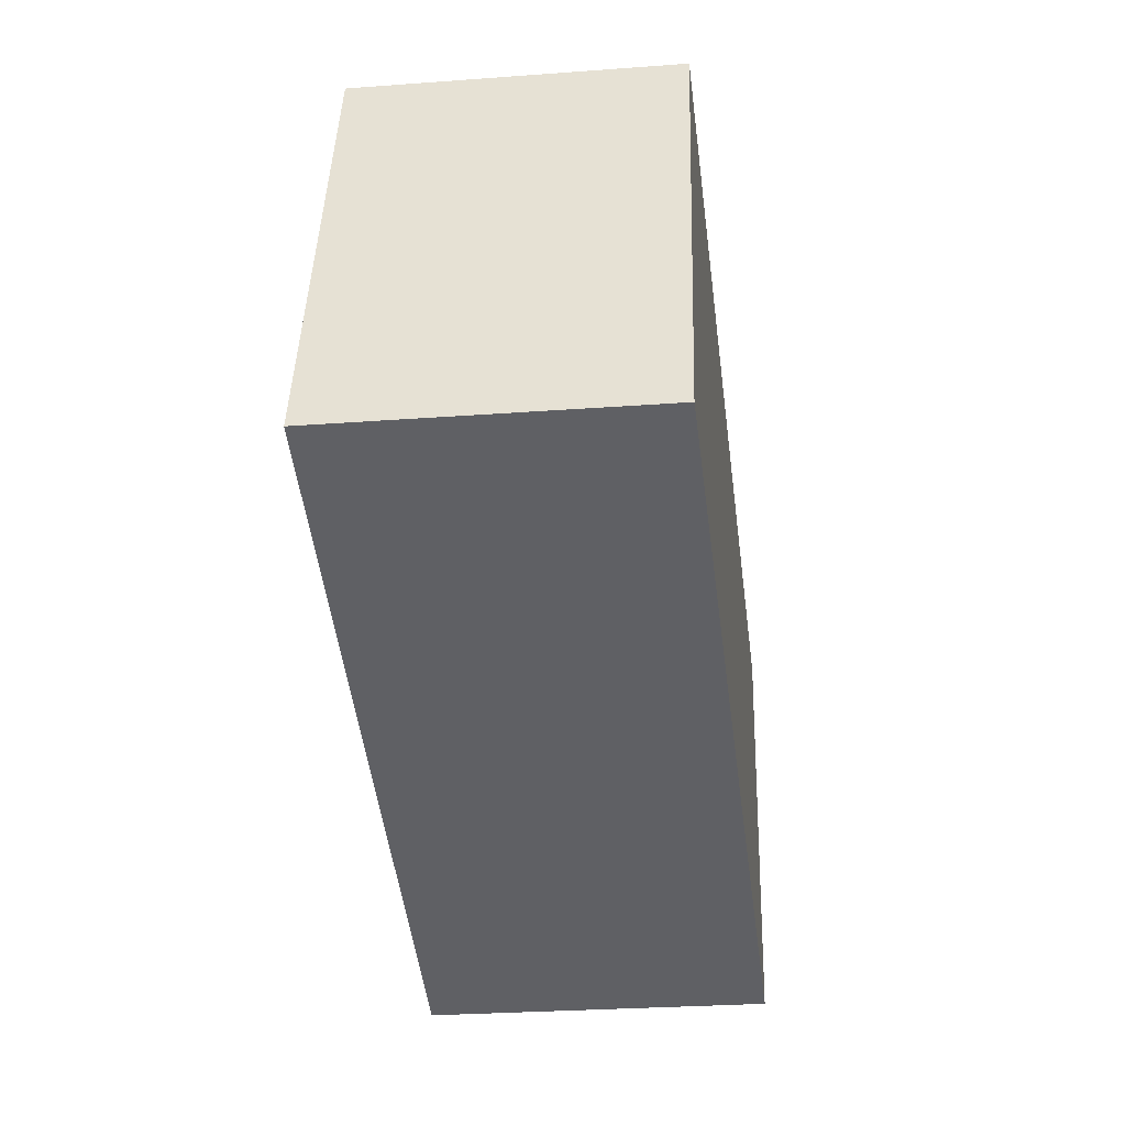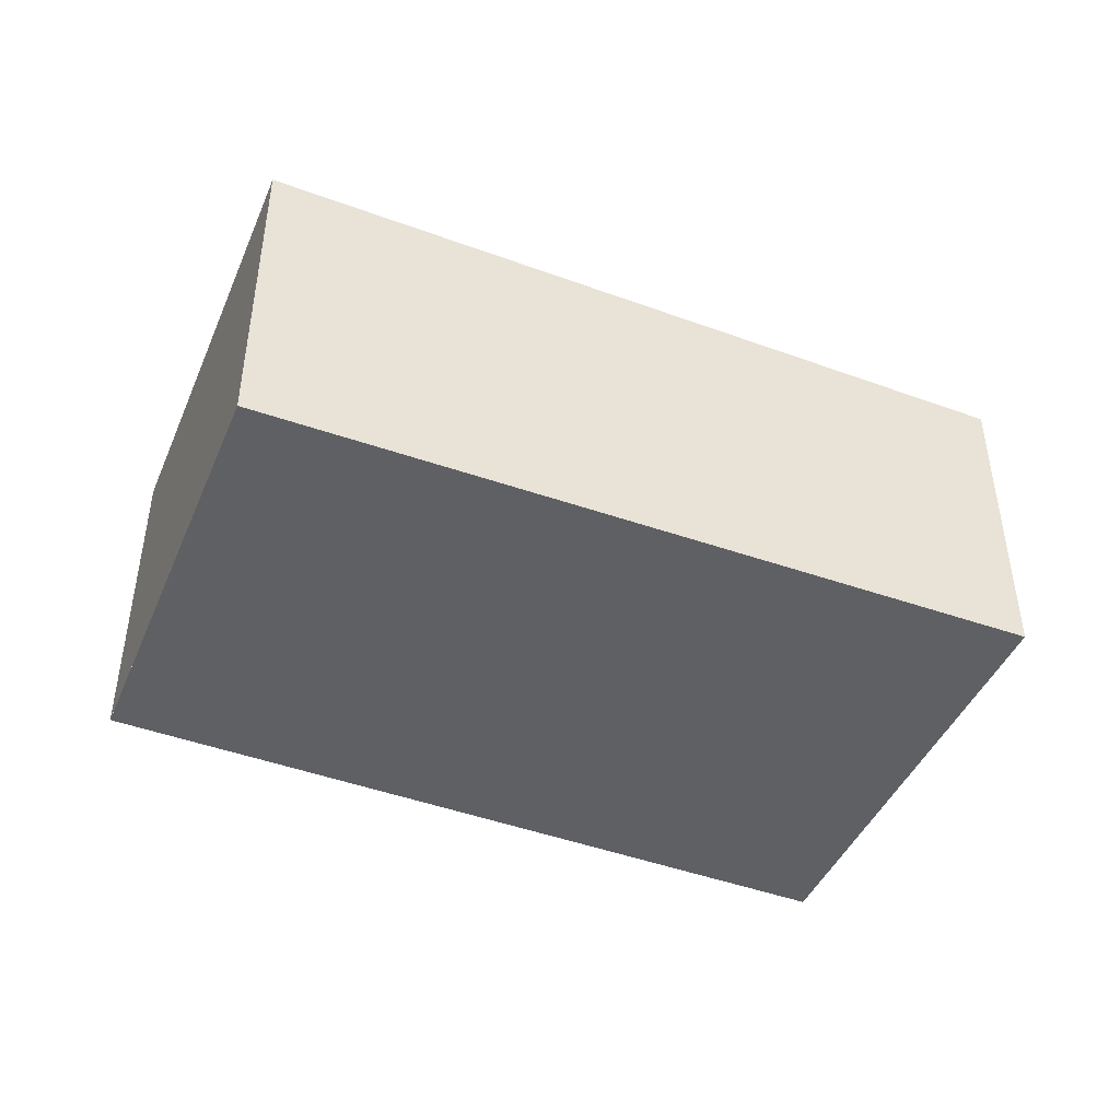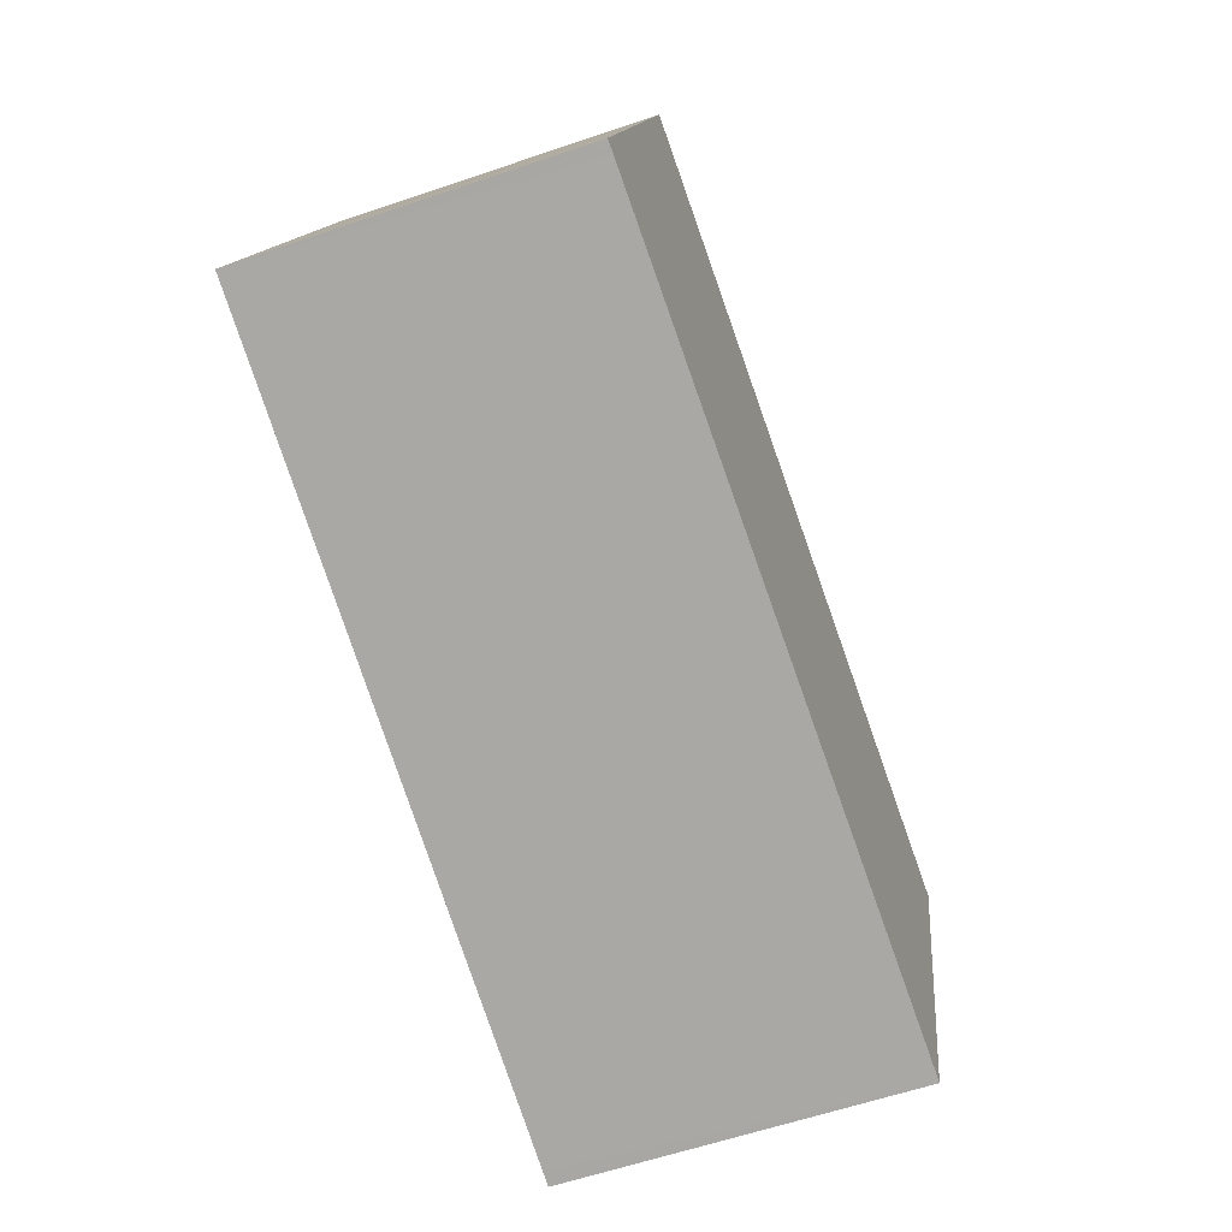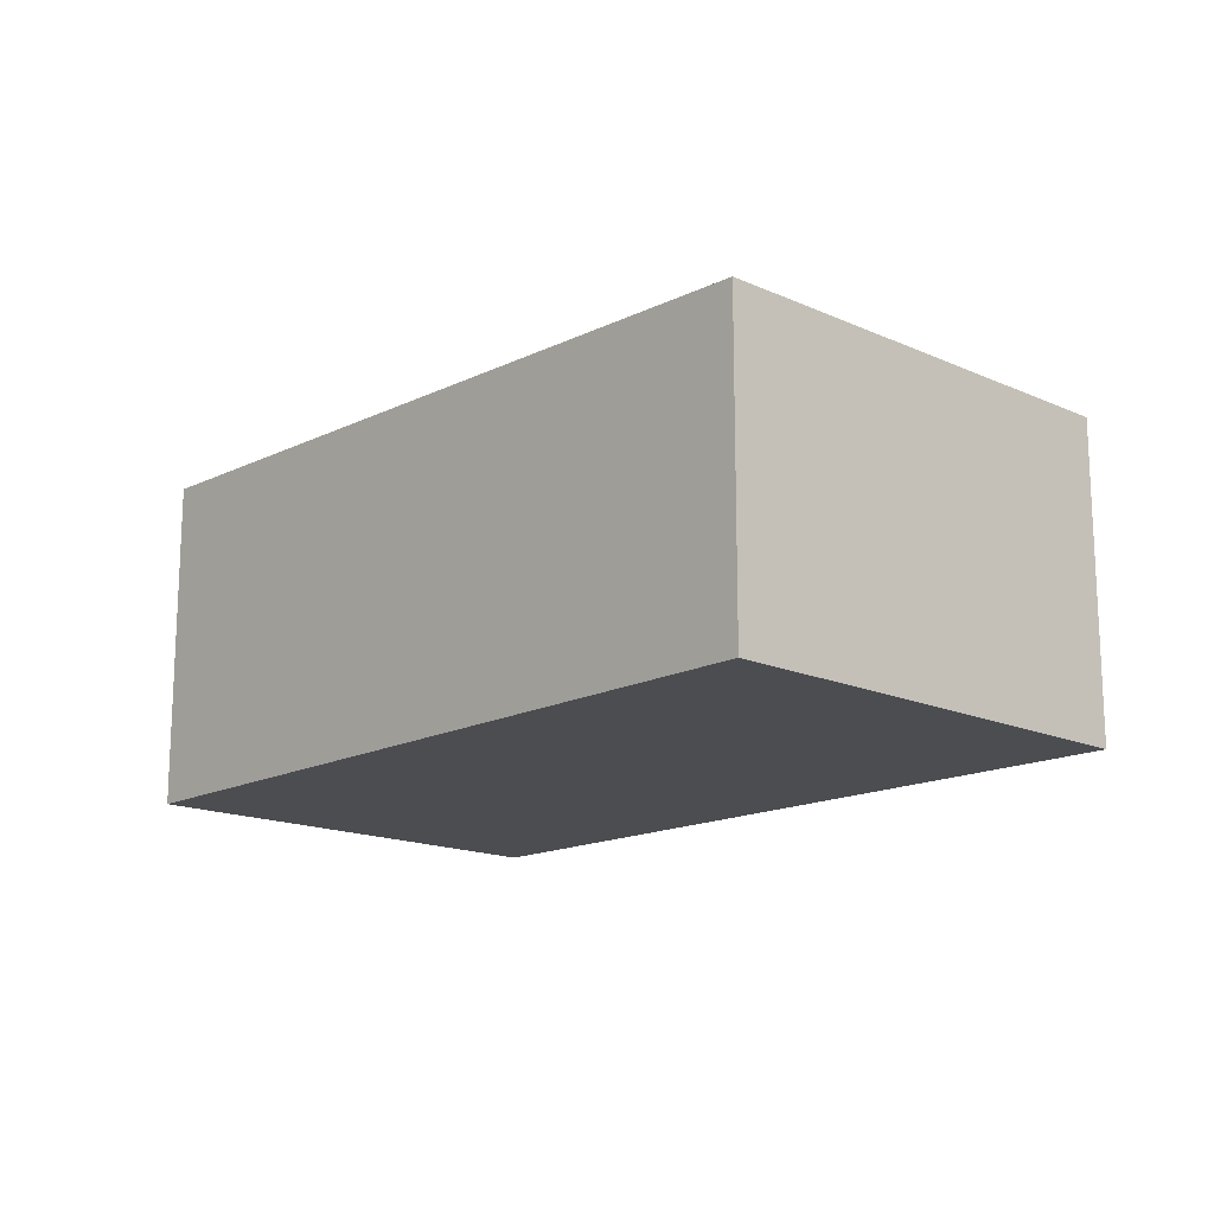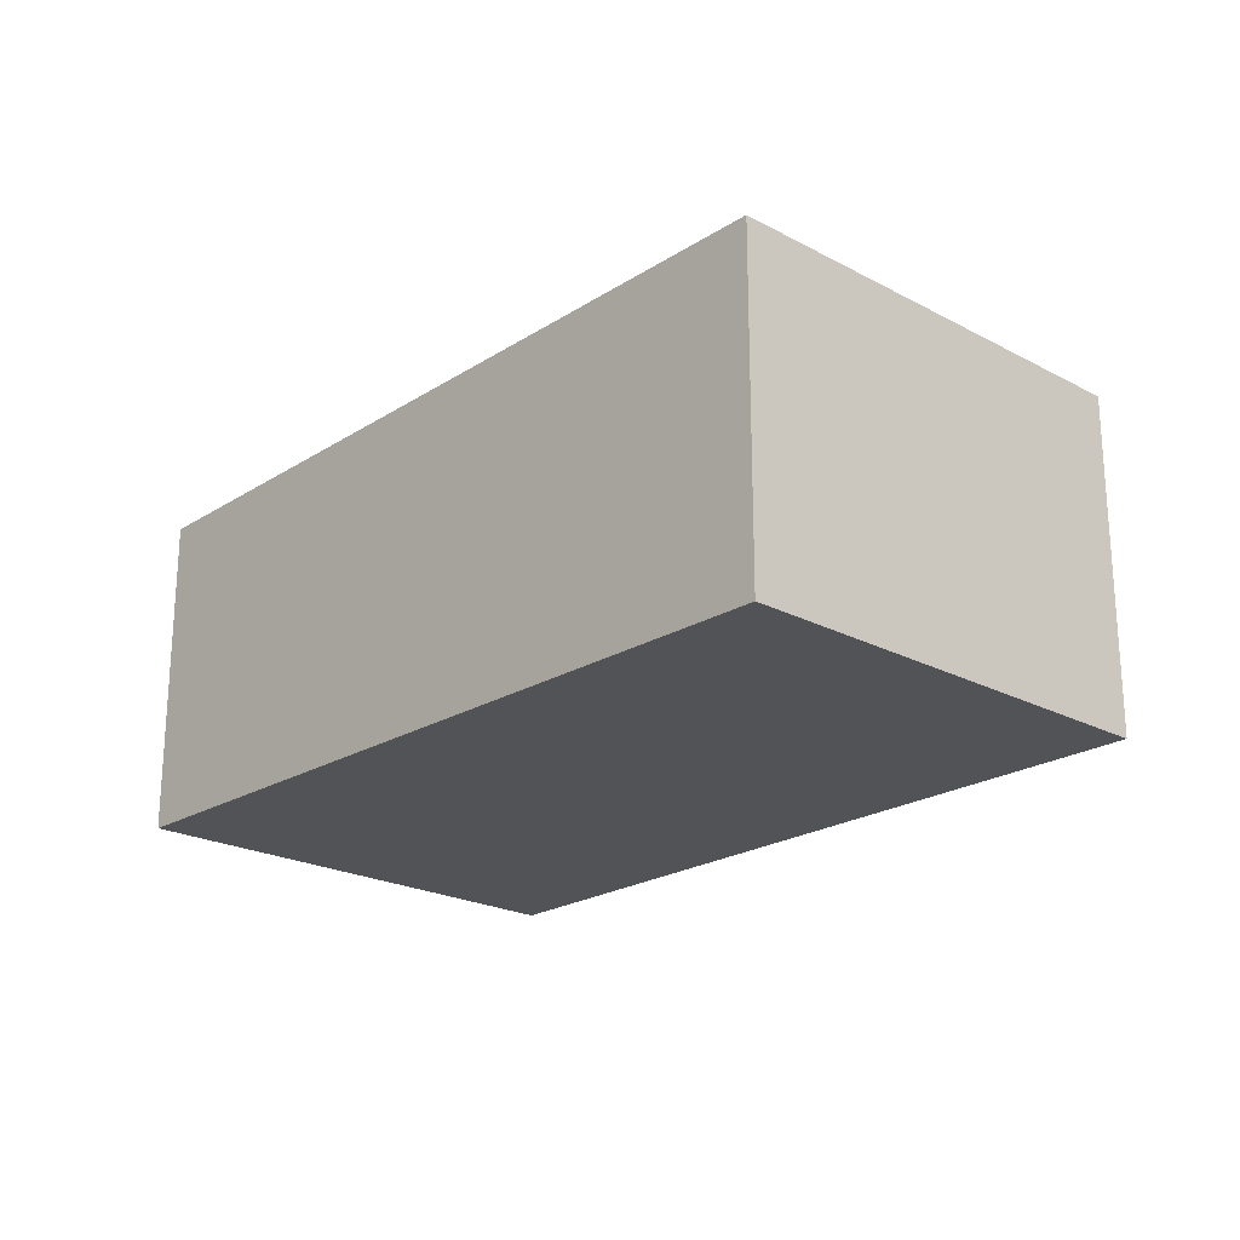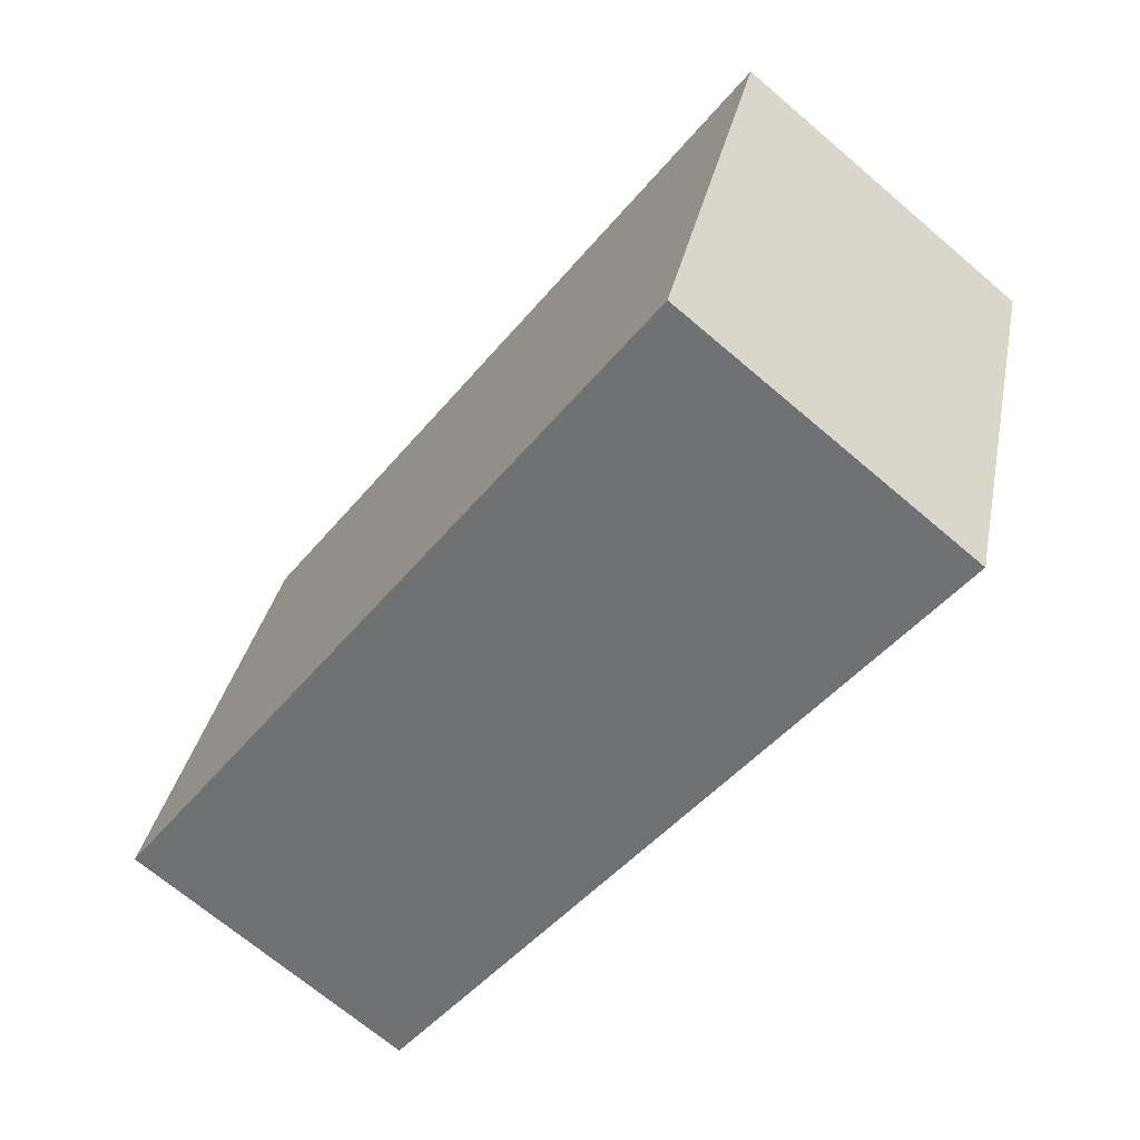
<metadata>
{"format":"obj","ext":"obj","renderer":"f3d","projection":"perspective","resolution":1024,"background":"white","views":[{"elev":-28.7,"azim":-83.7,"up":"+Y"},{"elev":-44.3,"azim":140.1,"up":"+Z"},{"elev":-60.3,"azim":-70.8,"up":"+Y"},{"elev":-15.9,"azim":-150.7,"up":"+Z"},{"elev":-22.1,"azim":29.8,"up":"+Z"},{"elev":-69.6,"azim":49.6,"up":"+Y"}]}
</metadata>
<code>
v -897.7 -1127 2.512
v -896.6 -1124 2.5
v -890.6 -1126 2.636
v -891.7 -1129 2.647
v -890.6 -1126 2.636
v -896.6 -1124 2.5
v -896.5 -1124 2.502
v -897.6 -1127 2.515
v -896.5 -1124 2.502
v -890.7 -1126 2.633
v -891.8 -1129 2.645
v -890.7 -1126 2.633
v -891.8 -1129 2.645
v -891.7 -1129 2.647
v -897.6 -1127 2.514
v -897.7 -1127 2.512
v -897.7 -1127 2.512
v -897.7 -1127 2.512
v -897.7 -1127 0
v -897.7 -1127 4.441e-16
v -896.5 -1124 2.502
v -896.6 -1124 2.5
v -896.6 -1124 0
v -896.5 -1124 0
v -890.6 -1126 2.636
v -890.6 -1126 2.636
v -890.6 -1126 0
v -890.6 -1126 0
v -891.8 -1129 2.645
v -891.7 -1129 2.647
v -891.7 -1129 0
v -891.8 -1129 0
v -891.7 -1129 2.647
v -890.6 -1126 2.636
v -890.6 -1126 0
v -891.7 -1129 0
v -896.6 -1124 2.5
v -896.6 -1124 2.5
v -896.6 -1124 0
v -896.6 -1124 0
v -897.7 -1127 2.512
v -897.6 -1127 2.515
v -897.6 -1127 0
v -897.7 -1127 0
v -890.7 -1126 2.633
v -896.5 -1124 2.502
v -896.5 -1124 0
v -890.7 -1126 0
v -897.6 -1127 2.515
v -891.8 -1129 2.645
v -891.8 -1129 0
v -897.6 -1127 0
v -890.6 -1126 2.636
v -890.7 -1126 2.633
v -890.7 -1126 0
v -890.6 -1126 0
v -891.7 -1129 2.647
v -891.7 -1129 2.647
v -891.7 -1129 0
v -891.7 -1129 0
v -896.6 -1124 2.5
v -897.7 -1127 2.512
v -897.7 -1127 4.441e-16
v -896.6 -1124 0
v -897.7 -1127 0
v -896.6 -1124 0
v -890.6 -1126 0
v -891.7 -1129 0
f 7 6 2 9
f 15 8 1 16
f 13 11 8 15
f 10 7 9 12
f 14 4 11 13
f 12 3 5 10
f 13 10 5 14
f 15 7 10 13
f 16 6 7 15
f 18 19 20 17
f 22 23 24 21
f 26 27 28 25
f 30 31 32 29
f 34 35 36 33
f 38 39 40 37
f 42 43 44 41
f 46 47 48 45
f 50 51 52 49
f 54 55 56 53
f 58 59 60 57
f 62 63 64 61
f 66 67 68 65

</code>
